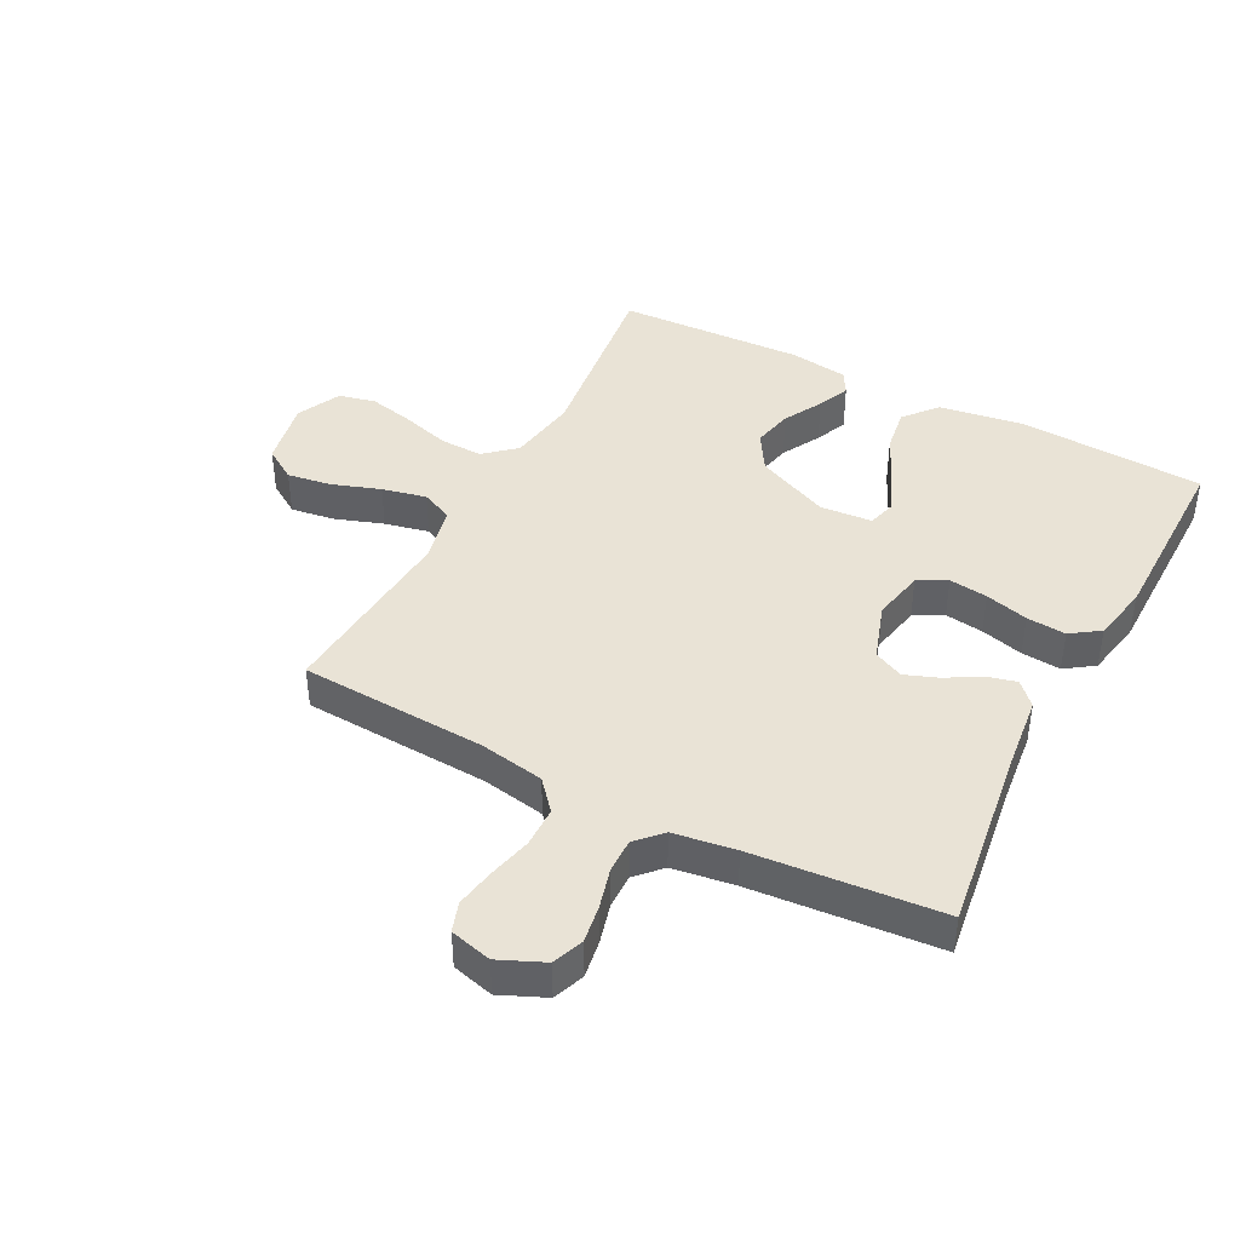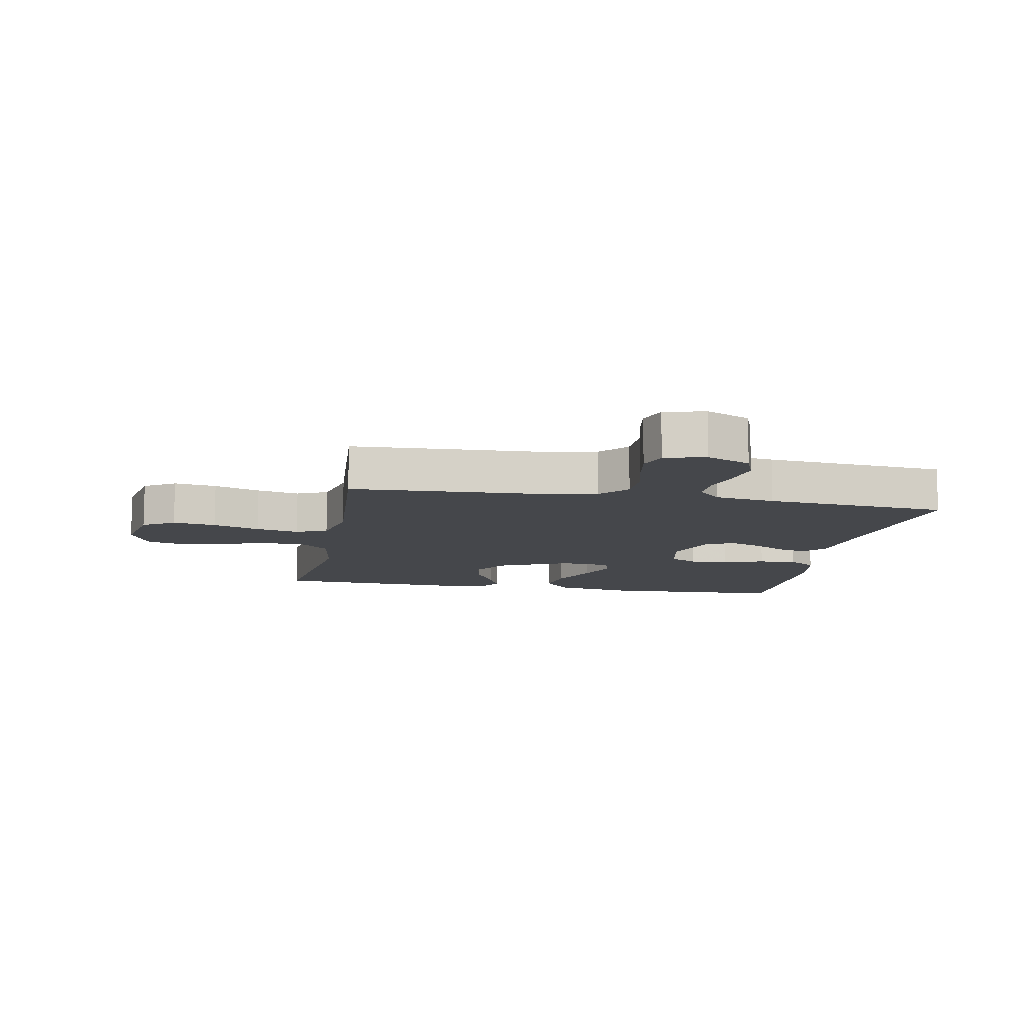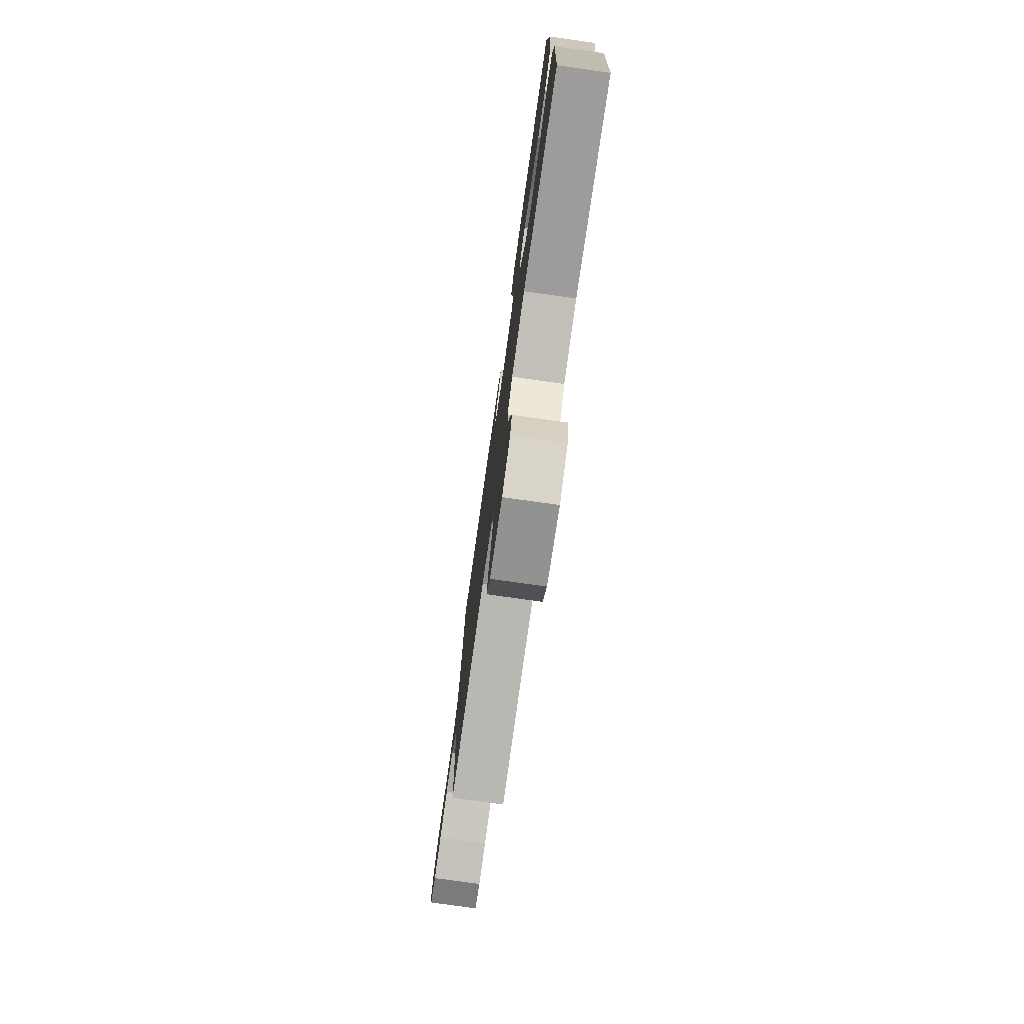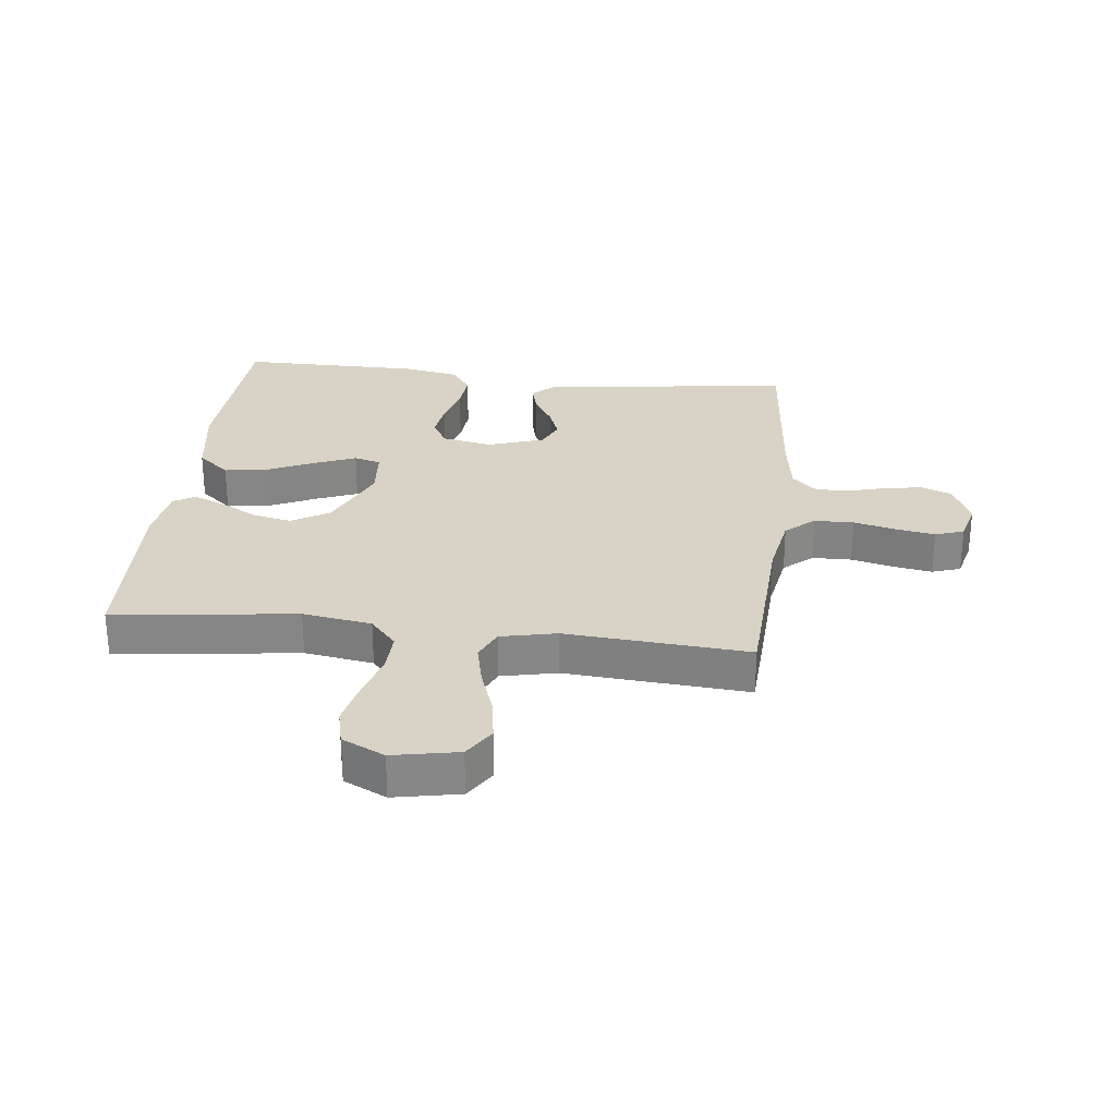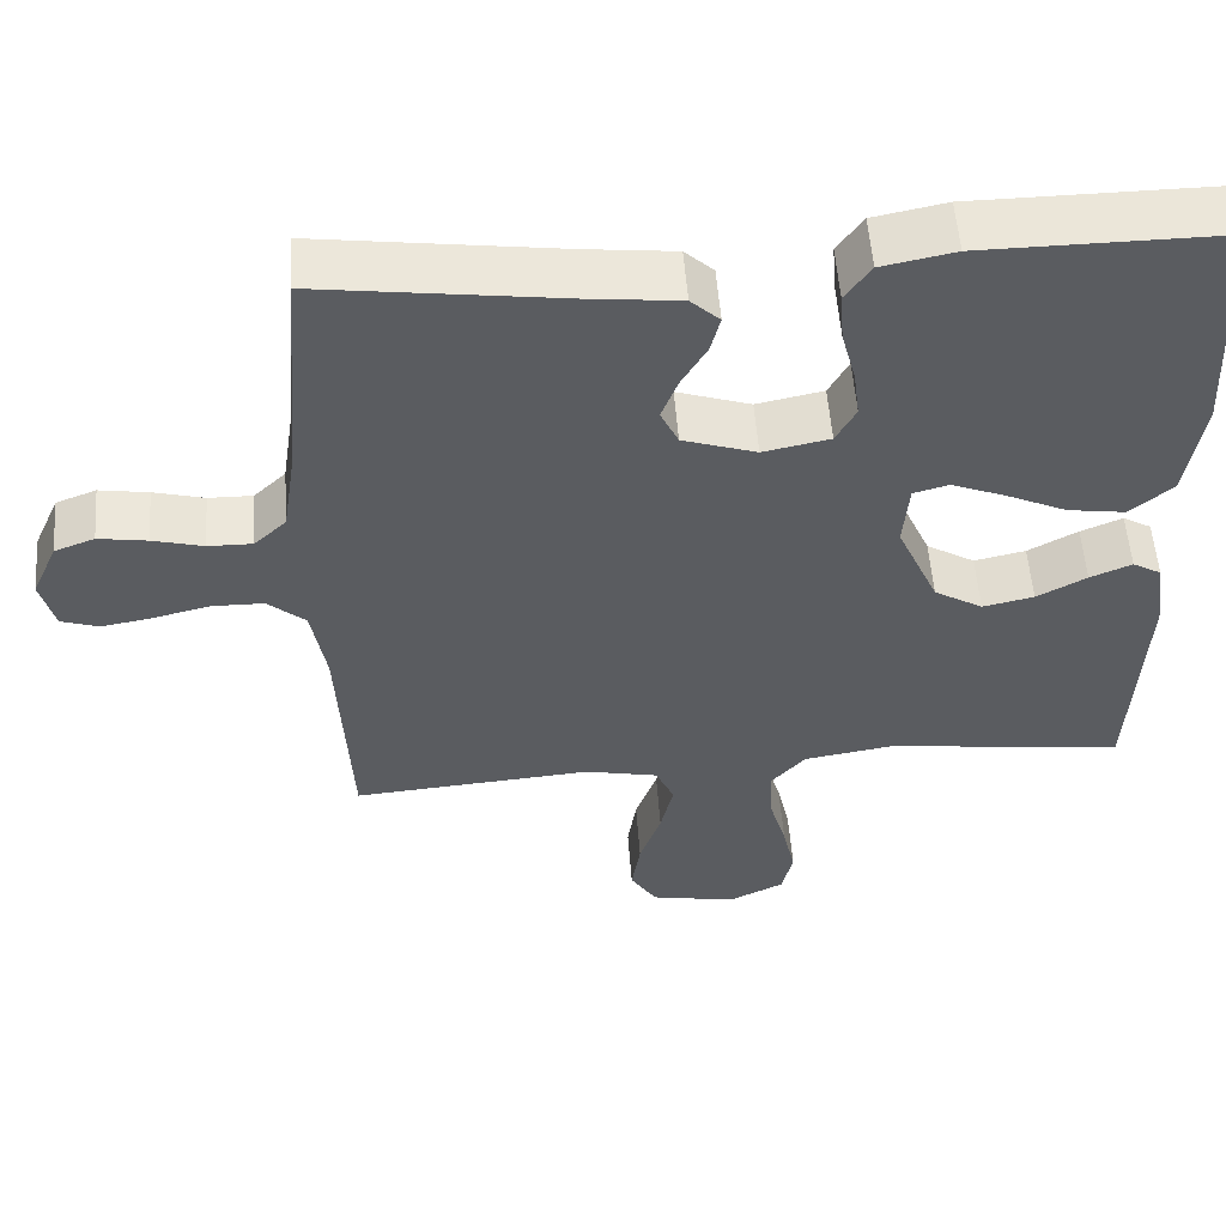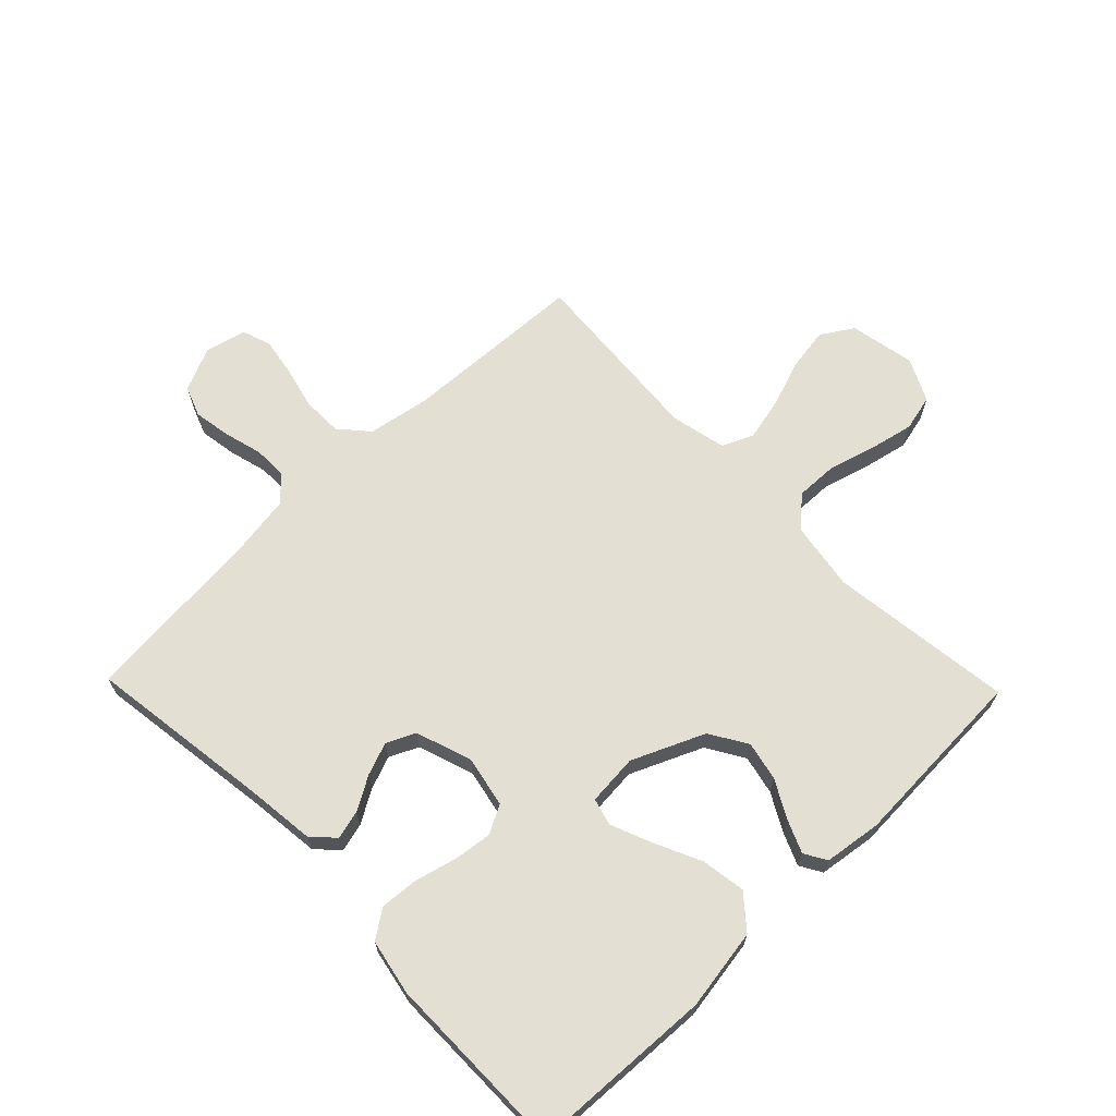
<metadata>
{"format":"obj","ext":"obj","renderer":"f3d","projection":"perspective","resolution":1024,"background":"white","views":[{"elev":42.2,"azim":-62.3,"up":"+Y"},{"elev":-10.5,"azim":-100.6,"up":"+Y"},{"elev":-77.5,"azim":82.0,"up":"+Z"},{"elev":28.0,"azim":-173.5,"up":"+Y"},{"elev":54.9,"azim":-4.3,"up":"+Z"},{"elev":66.7,"azim":45.9,"up":"+Y"}]}
</metadata>
<code>
v 0.5 0.07 0.5
v 0.515 0.07 0.2
v 0.494 0.07 0.067
v 0.441 0.07 0.022
v 0.369 0.07 0.033
v 0.292 0.07 0.069
v 0.225 0.07 0.096
v 0.181 0.07 0.084
v 0.174 0.07 0
v 0.226 0.07 -0.118
v 0.287 0.07 -0.155
v 0.351 0.07 -0.141
v 0.413 0.07 -0.107
v 0.465 0.07 -0.085
v 0.501 0.07 -0.106
v 0.514 0.07 -0.2
v 0.5 0.07 -0.5
v 0.2 0.07 -0.462
v 0.087 0.07 -0.48
v 0.044 0.07 -0.529
v 0.046 0.07 -0.597
v 0.068 0.07 -0.674
v 0.084 0.07 -0.747
v 0.07 0.07 -0.806
v 0 0.07 -0.84
v -0.107 0.07 -0.819
v -0.14 0.07 -0.767
v -0.129 0.07 -0.696
v -0.102 0.07 -0.619
v -0.086 0.07 -0.548
v -0.109 0.07 -0.497
v -0.2 0.07 -0.477
v -0.5 0.07 -0.5
v -0.515 0.07 -0.2
v -0.533 0.07 -0.097
v -0.58 0.07 -0.056
v -0.645 0.07 -0.055
v -0.715 0.07 -0.072
v -0.778 0.07 -0.083
v -0.825 0.07 -0.067
v -0.842 0.07 0
v -0.81 0.07 0.072
v -0.76 0.07 0.091
v -0.699 0.07 0.081
v -0.636 0.07 0.064
v -0.581 0.07 0.063
v -0.541 0.07 0.101
v -0.526 0.07 0.2
v -0.5 0.07 0.5
v -0.2 0.07 0.458
v -0.086 0.07 0.445
v -0.05 0.07 0.411
v -0.062 0.07 0.364
v -0.094 0.07 0.309
v -0.114 0.07 0.256
v -0.092 0.07 0.209
v 0 0.07 0.178
v 0.083 0.07 0.195
v 0.108 0.07 0.241
v 0.1 0.07 0.303
v 0.082 0.07 0.372
v 0.077 0.07 0.435
v 0.109 0.07 0.481
v 0.2 0.07 0.499
v 0.5 0 0.5
v 0.515 0 0.2
v 0.494 0 0.067
v 0.441 0 0.022
v 0.369 0 0.033
v 0.292 0 0.069
v 0.225 0 0.096
v 0.181 0 0.084
v 0.174 0 0
v 0.226 0 -0.118
v 0.287 0 -0.155
v 0.351 0 -0.141
v 0.413 0 -0.107
v 0.465 0 -0.085
v 0.501 0 -0.106
v 0.514 0 -0.2
v 0.5 0 -0.5
v 0.2 0 -0.462
v 0.087 0 -0.48
v 0.044 0 -0.529
v 0.046 0 -0.597
v 0.068 0 -0.674
v 0.084 0 -0.747
v 0.07 0 -0.806
v 0 0 -0.84
v -0.107 0 -0.819
v -0.14 0 -0.767
v -0.129 0 -0.696
v -0.102 0 -0.619
v -0.086 0 -0.548
v -0.109 0 -0.497
v -0.2 0 -0.477
v -0.5 0 -0.5
v -0.515 0 -0.2
v -0.533 0 -0.097
v -0.58 0 -0.056
v -0.645 0 -0.055
v -0.715 0 -0.072
v -0.778 0 -0.083
v -0.825 0 -0.067
v -0.842 0 0
v -0.81 0 0.072
v -0.76 0 0.091
v -0.699 0 0.081
v -0.636 0 0.064
v -0.581 0 0.063
v -0.541 0 0.101
v -0.526 0 0.2
v -0.5 0 0.5
v -0.2 0 0.458
v -0.086 0 0.445
v -0.05 0 0.411
v -0.062 0 0.364
v -0.094 0 0.309
v -0.114 0 0.256
v -0.092 0 0.209
v 0 0 0.178
v 0.083 0 0.195
v 0.108 0 0.241
v 0.1 0 0.303
v 0.082 0 0.372
v 0.077 0 0.435
v 0.109 0 0.481
v 0.2 0 0.499
f 60 61 62 63
f 59 60 63 64
f 51 52 53 54
f 50 51 54 55
f 48 49 50 55
f 47 48 55 56
f 42 43 44 45
f 40 41 42 45
f 40 45 46
f 37 38 39 40
f 37 40 46
f 36 37 46 47
f 32 33 34
f 31 32 34 35
f 26 27 28 29
f 26 29 30
f 25 26 30
f 24 25 30
f 21 22 23 24
f 21 24 30 31
f 15 16 17 18
f 15 18 19
f 12 13 14 15
f 12 15 19
f 11 12 19 20
f 3 4 5 6
f 3 6 7
f 2 3 7
f 59 64 1 2
f 58 59 2 7
f 57 58 7 8
f 56 57 8 9
f 35 36 47 56
f 35 56 9 10
f 20 21 31 35
f 10 11 20 35
f 127 126 125 124
f 128 127 124 123
f 118 117 116 115
f 119 118 115 114
f 119 114 113 112
f 120 119 112 111
f 109 108 107 106
f 109 106 105 104
f 110 109 104
f 104 103 102 101
f 110 104 101
f 111 110 101 100
f 98 97 96
f 99 98 96 95
f 93 92 91 90
f 94 93 90
f 94 90 89
f 94 89 88
f 88 87 86 85
f 95 94 88 85
f 82 81 80 79
f 83 82 79
f 79 78 77 76
f 83 79 76
f 84 83 76 75
f 70 69 68 67
f 71 70 67
f 71 67 66
f 66 65 128 123
f 71 66 123 122
f 72 71 122 121
f 73 72 121 120
f 120 111 100 99
f 74 73 120 99
f 99 95 85 84
f 99 84 75 74
f 1 65 66 2
f 2 66 67 3
f 3 67 68 4
f 4 68 69 5
f 5 69 70 6
f 6 70 71 7
f 7 71 72 8
f 8 72 73 9
f 9 73 74 10
f 10 74 75 11
f 11 75 76 12
f 12 76 77 13
f 13 77 78 14
f 14 78 79 15
f 15 79 80 16
f 16 80 81 17
f 17 81 82 18
f 18 82 83 19
f 19 83 84 20
f 20 84 85 21
f 21 85 86 22
f 22 86 87 23
f 23 87 88 24
f 24 88 89 25
f 25 89 90 26
f 26 90 91 27
f 27 91 92 28
f 28 92 93 29
f 29 93 94 30
f 30 94 95 31
f 31 95 96 32
f 32 96 97 33
f 33 97 98 34
f 34 98 99 35
f 35 99 100 36
f 36 100 101 37
f 37 101 102 38
f 38 102 103 39
f 39 103 104 40
f 40 104 105 41
f 41 105 106 42
f 42 106 107 43
f 43 107 108 44
f 44 108 109 45
f 45 109 110 46
f 46 110 111 47
f 47 111 112 48
f 48 112 113 49
f 49 113 114 50
f 50 114 115 51
f 51 115 116 52
f 52 116 117 53
f 53 117 118 54
f 54 118 119 55
f 55 119 120 56
f 56 120 121 57
f 57 121 122 58
f 58 122 123 59
f 59 123 124 60
f 60 124 125 61
f 61 125 126 62
f 62 126 127 63
f 63 127 128 64
f 64 128 65 1

</code>
